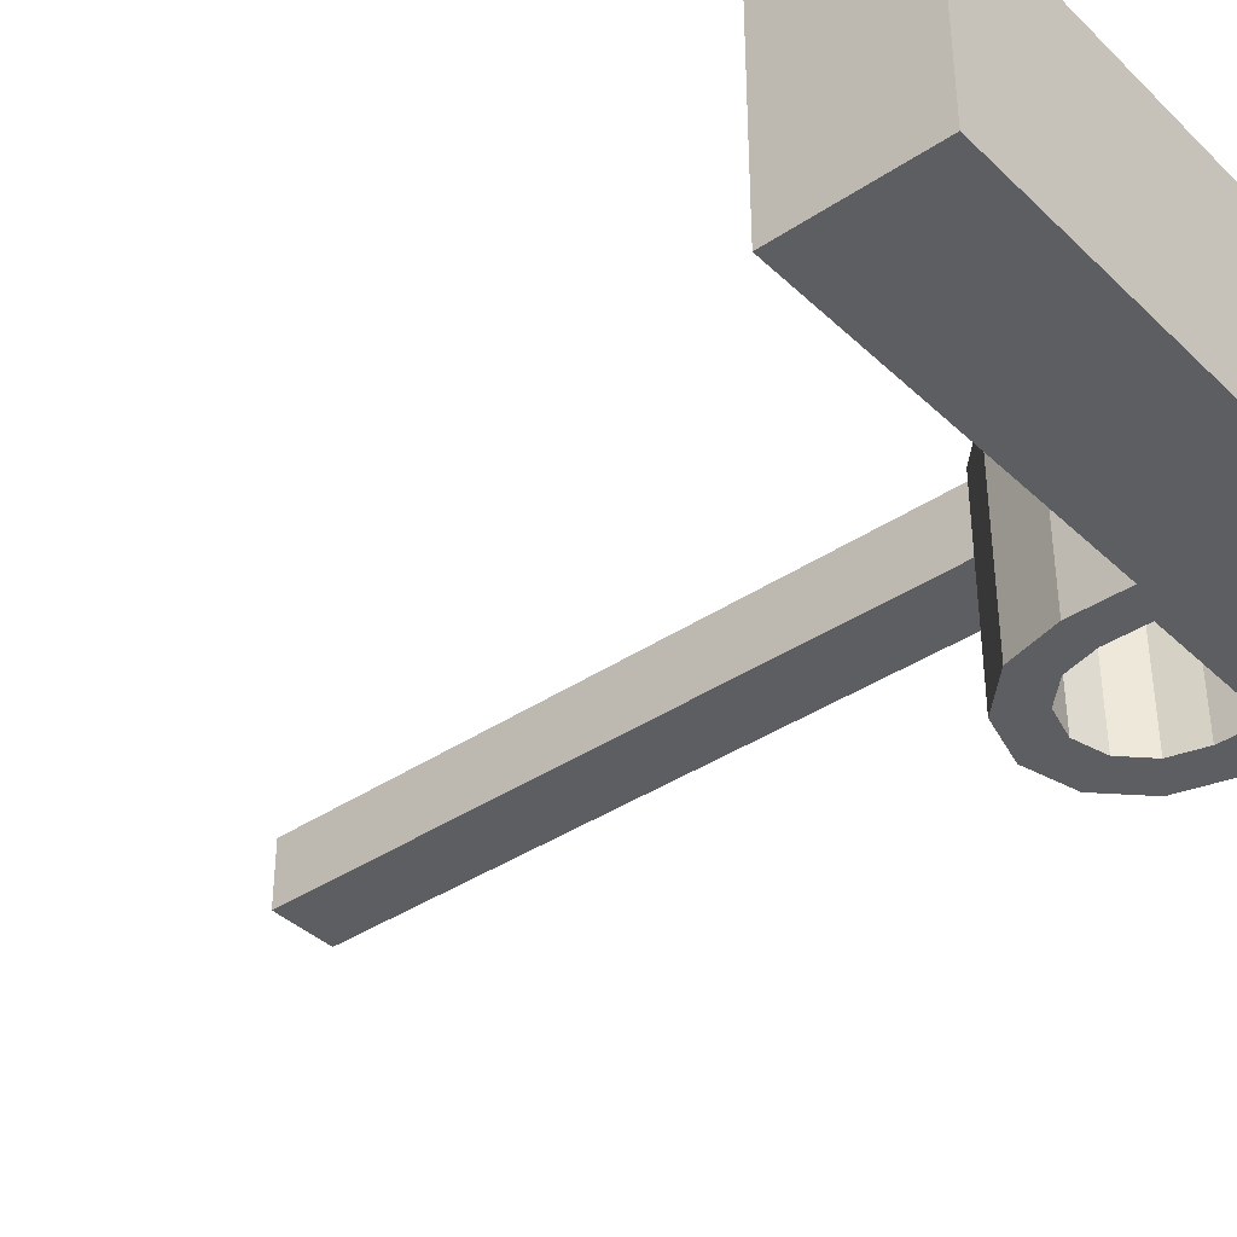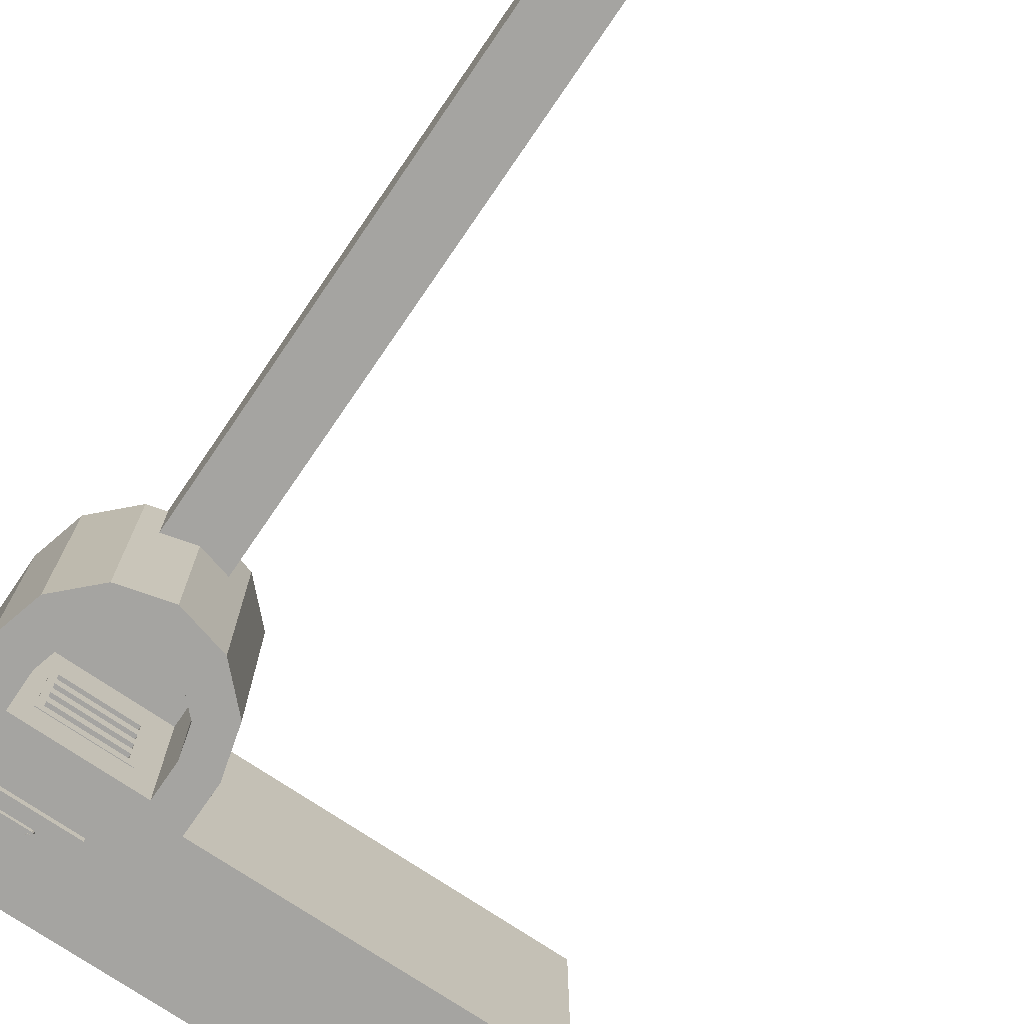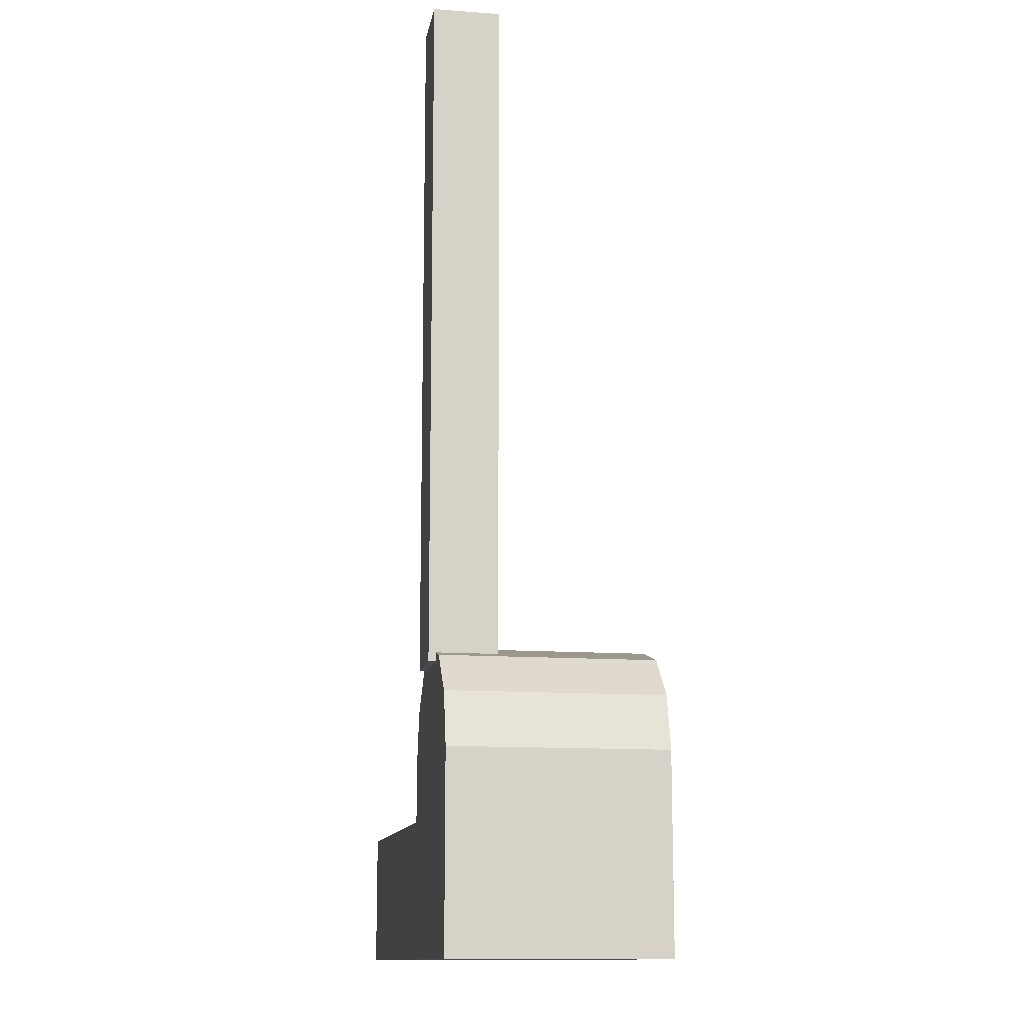
<metadata>
{"format":"obj","ext":"obj","renderer":"f3d","projection":"perspective","resolution":1024,"background":"white","views":[{"elev":-38.6,"azim":-49.9,"up":"+Z"},{"elev":-73.4,"azim":145.6,"up":"+Z"},{"elev":-12.6,"azim":80.3,"up":"+Y"}]}
</metadata>
<code>
o kitchen_Cube.029
v 3.542 -0.9412 0.4049
v 3.542 -0.6777 0.4049
v 3.542 -0.9412 -3.123
v 3.542 -0.6777 -3.123
v 7.07 -0.9412 0.4049
v 7.07 -0.6777 0.4049
v 7.07 -0.9412 -3.123
v 7.07 -0.6777 -3.123
v 3.542 -0.9412 -2.731
v 3.542 -0.9412 -2.339
v 3.542 -0.9412 -1.947
v 3.542 -0.9412 -1.555
v 3.542 -0.9412 -1.163
v 3.542 -0.9412 -0.771
v 3.542 -0.9412 -0.379
v 3.542 -0.9412 0.01293
v 3.542 -0.6777 0.01293
v 3.542 -0.6777 -0.379
v 3.542 -0.6777 -0.771
v 3.542 -0.6777 -1.163
v 3.542 -0.6777 -1.555
v 3.542 -0.6777 -1.947
v 3.542 -0.6777 -2.339
v 3.542 -0.6777 -2.731
v 7.07 -0.9412 0.01293
v 7.07 -0.9412 -0.379
v 7.07 -0.9412 -0.771
v 7.07 -0.9412 -1.163
v 7.07 -0.9412 -1.555
v 7.07 -0.9412 -1.947
v 7.07 -0.9412 -2.339
v 7.07 -0.9412 -2.731
v 7.07 -0.6777 -2.731
v 7.07 -0.6777 -2.339
v 7.07 -0.6777 -1.947
v 7.07 -0.6777 -1.555
v 7.07 -0.6777 -1.163
v 7.07 -0.6777 -0.771
v 7.07 -0.6777 -0.379
v 7.07 -0.6777 0.01293
v 6.811 -0.9412 -3.123
v 3.801 -0.9412 -3.123
v 3.801 -0.6777 -3.123
v 6.811 -0.6777 -3.123
v 3.801 -0.9412 0.4049
v 6.811 -0.9412 0.4049
v 6.811 -0.6777 0.4049
v 3.801 -0.6777 0.4049
v 3.801 -0.6777 -2.731
v 6.811 -0.6777 -2.731
v 3.801 -0.6777 -2.339
v 6.811 -0.6777 -2.339
v 3.801 -0.6777 -1.947
v 6.811 -0.6777 -1.947
v 3.801 -0.6777 -1.555
v 6.811 -0.6777 -1.555
v 3.801 -0.6777 -1.163
v 6.811 -0.6777 -1.163
v 3.801 -0.6777 -0.771
v 6.811 -0.6777 -0.771
v 3.801 -0.6777 -0.379
v 6.811 -0.6777 -0.379
v 3.801 -0.6777 0.01293
v 6.811 -0.6777 0.01293
v 6.811 -0.9412 -2.731
v 3.801 -0.9412 -2.731
v 6.811 -0.9412 -2.339
v 3.801 -0.9412 -2.339
v 6.811 -0.9412 -1.947
v 3.801 -0.9412 -1.947
v 6.811 -0.9412 -1.555
v 3.801 -0.9412 -1.555
v 6.811 -0.9412 -1.163
v 3.801 -0.9412 -1.163
v 6.811 -0.9412 -0.771
v 3.801 -0.9412 -0.771
v 6.811 -0.9412 -0.379
v 3.801 -0.9412 -0.379
v 6.811 -0.9412 0.01293
v 3.801 -0.9412 0.01293
v 3.71 -5.099 -4.236
v 3.71 -2.834 -4.236
v 3.71 -5.099 -4.797
v 3.71 -2.834 -4.797
v 6.982 -5.099 -4.236
v 6.982 -2.834 -4.236
v 6.982 -5.099 -4.797
v 6.982 -2.834 -4.797
v 4.069 4.272 3.737
v 4.069 29.82 3.737
v 4.069 4.272 1.183
v 4.069 29.82 1.183
v 6.623 4.272 3.737
v 6.623 29.82 3.737
v 6.623 4.272 1.183
v 6.623 29.82 1.183
v 4.565 29.82 3.241
v 4.565 29.82 1.679
v 6.127 29.82 1.679
v 6.127 29.82 3.241
v 4.565 27 3.241
v 4.565 27 1.679
v 6.127 27 1.679
v 6.127 27 3.241
v 5.346 4.938 -4.538
v 5.346 4.938 3.462
v 7.346 4.402 -4.538
v 7.346 4.402 3.462
v 8.81 2.938 -4.538
v 8.81 2.938 3.462
v 9.346 0.9379 -4.538
v 9.346 0.9379 3.462
v -12.72 -1.064 3.462
v -12.72 -1.064 -4.538
v -12.72 -6.244 -4.538
v -12.72 -6.244 3.462
v 1.346 -1.146 3.462
v 1.346 -1.146 -4.538
v 9.346 -6.244 3.462
v 9.346 -6.244 -4.538
v 1.346 0.9379 -4.538
v 1.346 0.9379 3.462
v 1.882 2.938 -4.538
v 1.882 2.938 3.462
v 3.346 4.402 -4.538
v 3.346 4.402 3.462
v 5.266 3.348 1.527
v 6.522 3.011 1.527
v 7.442 2.092 1.527
v 7.778 0.8353 1.527
v 2.753 -0.7039 1.527
v 7.778 -0.7039 1.527
v 2.753 0.8353 1.527
v 3.09 2.092 1.527
v 4.009 3.011 1.527
v 7.778 -0.7039 -4.538
v 2.753 -0.7039 -4.538
v 2.753 0.8353 -4.538
v 7.778 0.8353 -4.538
v 6.522 3.011 -4.538
v 7.442 2.092 -4.538
v 3.09 2.092 -4.538
v 5.266 3.348 -4.538
v 4.009 3.011 -4.538
v 3.542 -5.51 0.4049
v 3.542 -5.51 -3.123
v 7.07 -5.51 0.4049
v 7.07 -5.51 -3.123
v 3.542 -2.055 0.4049
v 3.542 -2.055 -3.123
v 7.07 -2.055 -3.123
v 7.07 -2.055 0.4049
v 1.968 -5.51 -3.123
v 1.968 -5.51 0.4049
v 1.968 -2.055 -3.123
v 8.644 -2.055 -3.123
v 8.644 -5.51 -3.123
v 8.644 -5.51 0.4049
v 8.644 -2.055 0.4049
v 1.968 -2.055 0.4049
v 7.07 -0.7039 -3.123
v 7.07 -0.7039 0.4049
v 3.542 -0.7039 -3.123
v 3.542 -0.7039 0.4049
v 6.329 -3.975 -4.031
v 6.329 -3.721 -4.031
v 6.329 -3.872 -5.069
v 6.329 -3.721 -5.143
v 6.451 -3.975 -4.031
v 6.451 -3.721 -4.031
v 6.451 -3.872 -5.069
v 6.451 -3.721 -5.143
v 6.329 -3.975 -4.928
v 6.329 -3.721 -4.928
v 6.451 -3.975 -4.928
v 6.451 -3.721 -4.928
v 6.329 -3.512 -5.054
v 6.329 -3.422 -5.143
v 6.451 -3.422 -5.143
v 6.451 -3.512 -5.054
v 6.451 -3.641 -5.052
v 6.329 -3.641 -5.052
v 6.737 -3.361 -4.797
v 5.153 -3.361 -4.797
v 6.737 -3.719 -4.969
v 5.153 -3.719 -4.969
v 5.153 -3.719 -4.797
v 6.737 -3.719 -4.797
v 5.153 -3.361 -4.969
v 6.737 -3.361 -4.969
v 6.835 -3.482 -4.797
v 6.737 -3.361 -4.797
v 6.822 -3.421 -4.797
v 6.786 -3.377 -4.797
v 6.737 -3.719 -4.797
v 6.835 -3.599 -4.797
v 6.786 -3.703 -4.797
v 6.822 -3.659 -4.797
v 6.737 -3.361 -4.969
v 6.835 -3.482 -4.969
v 6.786 -3.377 -4.969
v 6.822 -3.421 -4.969
v 6.835 -3.599 -4.969
v 6.737 -3.719 -4.969
v 6.822 -3.659 -4.969
v 6.786 -3.703 -4.969
v 5.153 -3.361 -4.797
v 5.045 -3.491 -4.797
v 5.099 -3.379 -4.797
v 5.059 -3.426 -4.797
v 5.045 -3.59 -4.797
v 5.153 -3.719 -4.797
v 5.059 -3.655 -4.797
v 5.099 -3.702 -4.797
v 5.045 -3.491 -4.969
v 5.153 -3.361 -4.969
v 5.059 -3.426 -4.969
v 5.099 -3.379 -4.969
v 5.153 -3.719 -4.969
v 5.045 -3.59 -4.969
v 5.099 -3.702 -4.969
v 5.059 -3.655 -4.969
v 6.655 -3.438 -4.989
v 6.655 -3.397 -5.089
v 6.655 -3.438 -5.189
v 6.655 -3.484 -5.22
v 6.683 -3.491 -4.958
v 6.706 -3.452 -4.989
v 6.721 -3.425 -5.035
v 6.726 -3.416 -5.089
v 6.721 -3.425 -5.143
v 6.706 -3.452 -5.189
v 6.683 -3.491 -5.22
v 6.702 -3.511 -4.958
v 6.742 -3.488 -4.989
v 6.769 -3.473 -5.035
v 6.778 -3.468 -5.089
v 6.769 -3.473 -5.143
v 6.742 -3.488 -5.189
v 6.702 -3.511 -5.22
v 6.71 -3.539 -4.958
v 6.756 -3.539 -4.989
v 6.787 -3.539 -5.035
v 6.797 -3.539 -5.089
v 6.787 -3.539 -5.143
v 6.756 -3.539 -5.189
v 6.71 -3.539 -5.22
v 6.702 -3.566 -4.958
v 6.742 -3.589 -4.989
v 6.769 -3.604 -5.035
v 6.778 -3.609 -5.089
v 6.769 -3.604 -5.143
v 6.742 -3.589 -5.189
v 6.702 -3.566 -5.22
v 6.683 -3.586 -4.958
v 6.706 -3.625 -4.989
v 6.721 -3.652 -5.035
v 6.726 -3.661 -5.089
v 6.721 -3.652 -5.143
v 6.706 -3.625 -5.189
v 6.683 -3.586 -5.22
v 6.655 -3.539 -4.947
v 6.655 -3.593 -4.958
v 6.655 -3.639 -4.989
v 6.655 -3.67 -5.035
v 6.655 -3.68 -5.089
v 6.655 -3.67 -5.143
v 6.655 -3.639 -5.189
v 6.655 -3.593 -5.22
v 6.628 -3.586 -4.958
v 6.605 -3.625 -4.989
v 6.59 -3.652 -5.035
v 6.584 -3.661 -5.089
v 6.59 -3.652 -5.143
v 6.605 -3.625 -5.189
v 6.628 -3.586 -5.22
v 6.655 -3.539 -5.231
v 6.608 -3.566 -4.958
v 6.569 -3.589 -4.989
v 6.542 -3.604 -5.035
v 6.533 -3.609 -5.089
v 6.542 -3.604 -5.143
v 6.569 -3.589 -5.189
v 6.608 -3.566 -5.22
v 6.601 -3.539 -4.958
v 6.555 -3.539 -4.989
v 6.524 -3.539 -5.035
v 6.514 -3.539 -5.089
v 6.524 -3.539 -5.143
v 6.555 -3.539 -5.189
v 6.601 -3.539 -5.22
v 6.608 -3.511 -4.958
v 6.569 -3.488 -4.989
v 6.542 -3.473 -5.035
v 6.533 -3.468 -5.089
v 6.542 -3.473 -5.143
v 6.569 -3.488 -5.189
v 6.608 -3.511 -5.22
v 6.628 -3.491 -4.958
v 6.605 -3.452 -4.989
v 6.59 -3.425 -5.035
v 6.584 -3.416 -5.089
v 6.59 -3.425 -5.143
v 6.605 -3.452 -5.189
v 6.628 -3.491 -5.22
v 6.655 -3.484 -4.958
v 6.655 -3.407 -5.035
v 6.655 -3.407 -5.143
v 5.201 -3.455 -5.013
v 5.201 -3.455 -4.945
v 5.245 -3.467 -5.013
v 5.245 -3.467 -4.945
v 5.278 -3.499 -5.013
v 5.278 -3.499 -4.945
v 5.29 -3.543 -5.013
v 5.29 -3.543 -4.945
v 5.278 -3.587 -5.013
v 5.278 -3.587 -4.945
v 5.245 -3.62 -5.013
v 5.245 -3.62 -4.945
v 5.201 -3.631 -5.013
v 5.201 -3.631 -4.945
v 5.157 -3.62 -5.013
v 5.157 -3.62 -4.945
v 5.125 -3.587 -5.013
v 5.125 -3.587 -4.945
v 5.113 -3.543 -5.013
v 5.113 -3.543 -4.945
v 5.125 -3.499 -5.013
v 5.125 -3.499 -4.945
v 5.157 -3.467 -5.013
v 5.157 -3.467 -4.945
f 24 3 9
f 44 7 41
f 40 5 25
f 48 1 45
f 25 46 79
f 17 48 63
f 4 49 43
f 24 51 49
f 23 53 51
f 53 21 55
f 21 57 55
f 20 59 57
f 19 61 59
f 18 63 61
f 7 65 41
f 32 67 65
f 31 69 67
f 69 29 71
f 71 28 73
f 28 75 73
f 27 77 75
f 26 79 77
f 8 32 7
f 33 31 32
f 34 30 31
f 35 29 30
f 36 28 29
f 37 27 28
f 38 26 27
f 39 25 26
f 2 16 1
f 17 15 16
f 18 14 15
f 19 13 14
f 20 12 13
f 21 11 12
f 22 10 11
f 23 9 10
f 78 16 15
f 60 73 75
f 76 15 14
f 75 78 76
f 13 76 14
f 56 69 71
f 12 74 13
f 71 74 72
f 70 12 11
f 52 65 67
f 68 11 10
f 67 70 68
f 66 10 9
f 66 51 68
f 42 9 3
f 41 66 42
f 62 40 39
f 70 55 72
f 60 39 38
f 59 62 60
f 37 60 38
f 74 59 76
f 36 58 37
f 55 58 56
f 54 36 35
f 78 63 80
f 52 35 34
f 51 54 52
f 50 34 33
f 64 77 79
f 44 33 8
f 43 50 44
f 64 6 40
f 63 47 64
f 80 1 16
f 79 45 80
f 6 46 5
f 47 45 46
f 4 42 3
f 43 41 42
f 64 80 63
f 78 62 61
f 60 76 59
f 74 58 57
f 56 72 55
f 70 54 53
f 52 68 51
f 66 50 49
f 82 83 81
f 84 87 83
f 88 85 87
f 86 81 85
f 87 81 83
f 84 86 88
f 90 91 89
f 92 95 91
f 96 93 95
f 94 89 93
f 95 89 91
f 90 98 92
f 98 103 99
f 94 97 90
f 92 99 96
f 94 99 100
f 102 104 103
f 99 104 100
f 97 102 98
f 100 101 97
f 106 107 105
f 108 109 107
f 110 111 109
f 117 116 119
f 121 142 138
f 111 139 141
f 113 118 114
f 116 114 115
f 119 115 120
f 122 123 121
f 112 120 111
f 124 125 123
f 126 105 125
f 121 117 122
f 128 143 140
f 129 140 141
f 129 139 130
f 127 129 133
f 163 161 136
f 164 132 162
f 134 138 142
f 136 130 139
f 135 142 144
f 127 144 143
f 133 137 138
f 150 164 149
f 150 161 163
f 152 161 151
f 149 162 152
f 145 148 146
f 145 152 147
f 159 147 152
f 148 150 146
f 153 145 146
f 158 156 157
f 153 160 154
f 158 148 147
f 155 146 150
f 154 149 145
f 160 150 149
f 156 152 151
f 157 151 148
f 174 167 173
f 168 171 167
f 176 169 175
f 170 165 169
f 175 165 173
f 174 170 176
f 172 180 181
f 171 173 167
f 171 176 175
f 166 173 165
f 178 180 179
f 177 178 168
f 168 179 172
f 181 177 182
f 176 182 174
f 184 216 207
f 186 212 219
f 217 218 189
f 193 194 183
f 204 188 185
f 220 208 215
f 187 183 184
f 205 206 185
f 188 186 185
f 203 191 196
f 190 184 183
f 185 189 190
f 204 197 195
f 206 198 197
f 205 196 198
f 192 201 199
f 194 202 201
f 193 200 202
f 192 190 183
f 207 218 209
f 218 210 209
f 217 208 210
f 212 221 219
f 214 222 221
f 213 220 222
f 213 214 187
f 306 262 227
f 277 226 233
f 225 231 232
f 307 230 224
f 306 228 223
f 226 232 233
f 224 231 308
f 223 229 307
f 229 237 230
f 228 234 235
f 232 240 233
f 231 237 238
f 228 236 229
f 227 262 234
f 277 233 240
f 231 239 232
f 240 246 247
f 238 244 245
f 236 242 243
f 234 262 241
f 277 240 247
f 239 245 246
f 237 243 244
f 234 242 235
f 242 250 243
f 241 262 248
f 277 247 254
f 246 252 253
f 244 250 251
f 241 249 242
f 246 254 247
f 245 251 252
f 277 254 261
f 253 259 260
f 251 257 258
f 248 256 249
f 254 260 261
f 251 259 252
f 250 256 257
f 248 262 255
f 256 263 264
f 260 269 261
f 259 266 267
f 256 265 257
f 255 262 263
f 277 261 269
f 260 267 268
f 258 265 266
f 269 275 276
f 267 273 274
f 265 271 272
f 263 262 270
f 277 269 276
f 267 275 268
f 265 273 266
f 263 271 264
f 270 262 278
f 277 276 284
f 275 282 283
f 272 281 273
f 270 279 271
f 276 283 284
f 274 281 282
f 272 279 280
f 282 290 283
f 280 288 281
f 279 285 286
f 283 291 284
f 281 289 282
f 280 286 287
f 278 262 285
f 277 284 291
f 291 297 298
f 289 295 296
f 287 293 294
f 285 262 292
f 277 291 298
f 290 296 297
f 288 294 295
f 285 293 286
f 295 303 296
f 293 301 294
f 292 262 299
f 277 298 305
f 297 303 304
f 294 302 295
f 293 299 300
f 297 305 298
f 277 305 226
f 304 308 225
f 301 224 302
f 299 223 300
f 304 226 305
f 303 224 308
f 301 223 307
f 299 262 306
f 310 311 309
f 311 314 313
f 314 315 313
f 316 317 315
f 318 319 317
f 320 321 319
f 322 323 321
f 323 326 325
f 326 327 325
f 327 330 329
f 330 322 314
f 330 331 329
f 331 310 309
f 315 323 331
f 24 4 3
f 44 8 7
f 40 6 5
f 48 2 1
f 25 5 46
f 17 2 48
f 4 24 49
f 24 23 51
f 23 22 53
f 53 22 21
f 21 20 57
f 20 19 59
f 19 18 61
f 18 17 63
f 7 32 65
f 32 31 67
f 31 30 69
f 69 30 29
f 71 29 28
f 28 27 75
f 27 26 77
f 26 25 79
f 8 33 32
f 33 34 31
f 34 35 30
f 35 36 29
f 36 37 28
f 37 38 27
f 38 39 26
f 39 40 25
f 2 17 16
f 17 18 15
f 18 19 14
f 19 20 13
f 20 21 12
f 21 22 11
f 22 23 10
f 23 24 9
f 78 80 16
f 60 58 73
f 76 78 15
f 75 77 78
f 13 74 76
f 56 54 69
f 12 72 74
f 71 73 74
f 70 72 12
f 52 50 65
f 68 70 11
f 67 69 70
f 66 68 10
f 66 49 51
f 42 66 9
f 41 65 66
f 62 64 40
f 70 53 55
f 60 62 39
f 59 61 62
f 37 58 60
f 74 57 59
f 36 56 58
f 55 57 58
f 54 56 36
f 78 61 63
f 52 54 35
f 51 53 54
f 50 52 34
f 64 62 77
f 44 50 33
f 43 49 50
f 64 47 6
f 63 48 47
f 80 45 1
f 79 46 45
f 6 47 46
f 47 48 45
f 4 43 42
f 43 44 41
f 64 79 80
f 78 77 62
f 60 75 76
f 74 73 58
f 56 71 72
f 70 69 54
f 52 67 68
f 66 65 50
f 82 84 83
f 84 88 87
f 88 86 85
f 86 82 81
f 87 85 81
f 84 82 86
f 90 92 91
f 92 96 95
f 96 94 93
f 94 90 89
f 95 93 89
f 90 97 98
f 98 102 103
f 94 100 97
f 92 98 99
f 94 96 99
f 102 101 104
f 99 103 104
f 97 101 102
f 100 104 101
f 106 108 107
f 108 110 109
f 110 112 111
f 119 112 117
f 112 110 122
f 117 112 122
f 110 108 106
f 106 126 124
f 124 122 106
f 106 122 110
f 117 113 116
f 121 123 142
f 144 142 123
f 123 125 144
f 125 105 143
f 144 125 143
f 105 107 140
f 107 109 140
f 105 140 143
f 109 111 141
f 111 120 136
f 139 111 136
f 120 115 118
f 115 114 118
f 118 121 137
f 121 138 137
f 118 137 120
f 137 136 120
f 141 140 109
f 113 117 118
f 116 113 114
f 119 116 115
f 122 124 123
f 112 119 120
f 124 126 125
f 126 106 105
f 121 118 117
f 128 127 143
f 129 128 140
f 129 141 139
f 134 135 127
f 127 128 129
f 129 130 133
f 130 132 133
f 132 131 133
f 133 134 127
f 162 132 161
f 132 136 161
f 137 131 163
f 131 164 163
f 137 163 136
f 164 131 132
f 134 133 138
f 136 132 130
f 135 134 142
f 127 135 144
f 133 131 137
f 150 163 164
f 150 151 161
f 152 162 161
f 149 164 162
f 145 147 148
f 145 149 152
f 159 158 147
f 148 151 150
f 153 154 145
f 158 159 156
f 153 155 160
f 158 157 148
f 155 153 146
f 154 160 149
f 160 155 150
f 156 159 152
f 157 156 151
f 174 168 167
f 168 172 171
f 176 170 169
f 170 166 165
f 175 169 165
f 174 166 170
f 181 176 172
f 172 179 180
f 171 175 173
f 171 172 176
f 166 174 173
f 178 177 180
f 168 174 182
f 182 177 168
f 168 178 179
f 181 180 177
f 176 181 182
f 184 189 216
f 186 187 212
f 186 219 221
f 221 222 186
f 222 220 186
f 220 215 189
f 215 217 189
f 218 216 189
f 189 186 220
f 188 195 197
f 197 198 188
f 198 196 188
f 196 191 183
f 191 193 183
f 194 192 183
f 183 188 196
f 204 195 188
f 220 211 208
f 187 188 183
f 190 199 201
f 201 202 190
f 202 200 190
f 200 203 185
f 203 205 185
f 206 204 185
f 185 190 200
f 188 187 186
f 203 200 191
f 190 189 184
f 185 186 189
f 204 206 197
f 206 205 198
f 205 203 196
f 192 194 201
f 194 193 202
f 193 191 200
f 192 199 190
f 207 216 218
f 218 217 210
f 217 215 208
f 212 214 221
f 214 213 222
f 213 211 220
f 184 207 209
f 209 210 184
f 210 208 184
f 208 211 187
f 211 213 187
f 214 212 187
f 187 184 208
f 225 308 231
f 307 229 230
f 306 227 228
f 226 225 232
f 224 230 231
f 223 228 229
f 229 236 237
f 228 227 234
f 232 239 240
f 231 230 237
f 228 235 236
f 231 238 239
f 240 239 246
f 238 237 244
f 236 235 242
f 239 238 245
f 237 236 243
f 234 241 242
f 242 249 250
f 246 245 252
f 244 243 250
f 241 248 249
f 246 253 254
f 245 244 251
f 253 252 259
f 251 250 257
f 248 255 256
f 254 253 260
f 251 258 259
f 250 249 256
f 256 255 263
f 260 268 269
f 259 258 266
f 256 264 265
f 260 259 267
f 258 257 265
f 269 268 275
f 267 266 273
f 265 264 271
f 267 274 275
f 265 272 273
f 263 270 271
f 275 274 282
f 272 280 281
f 270 278 279
f 276 275 283
f 274 273 281
f 272 271 279
f 282 289 290
f 280 287 288
f 279 278 285
f 283 290 291
f 281 288 289
f 280 279 286
f 291 290 297
f 289 288 295
f 287 286 293
f 290 289 296
f 288 287 294
f 285 292 293
f 295 302 303
f 293 300 301
f 297 296 303
f 294 301 302
f 293 292 299
f 297 304 305
f 304 303 308
f 301 307 224
f 299 306 223
f 304 225 226
f 303 302 224
f 301 300 223
f 310 312 311
f 311 312 314
f 314 316 315
f 316 318 317
f 318 320 319
f 320 322 321
f 322 324 323
f 323 324 326
f 326 328 327
f 327 328 330
f 314 312 310
f 310 332 314
f 332 330 314
f 330 328 326
f 326 324 330
f 324 322 330
f 322 320 318
f 318 316 314
f 322 318 314
f 330 332 331
f 331 332 310
f 331 309 315
f 309 311 315
f 311 313 315
f 315 317 319
f 319 321 315
f 321 323 315
f 323 325 327
f 327 329 323
f 329 331 323

</code>
